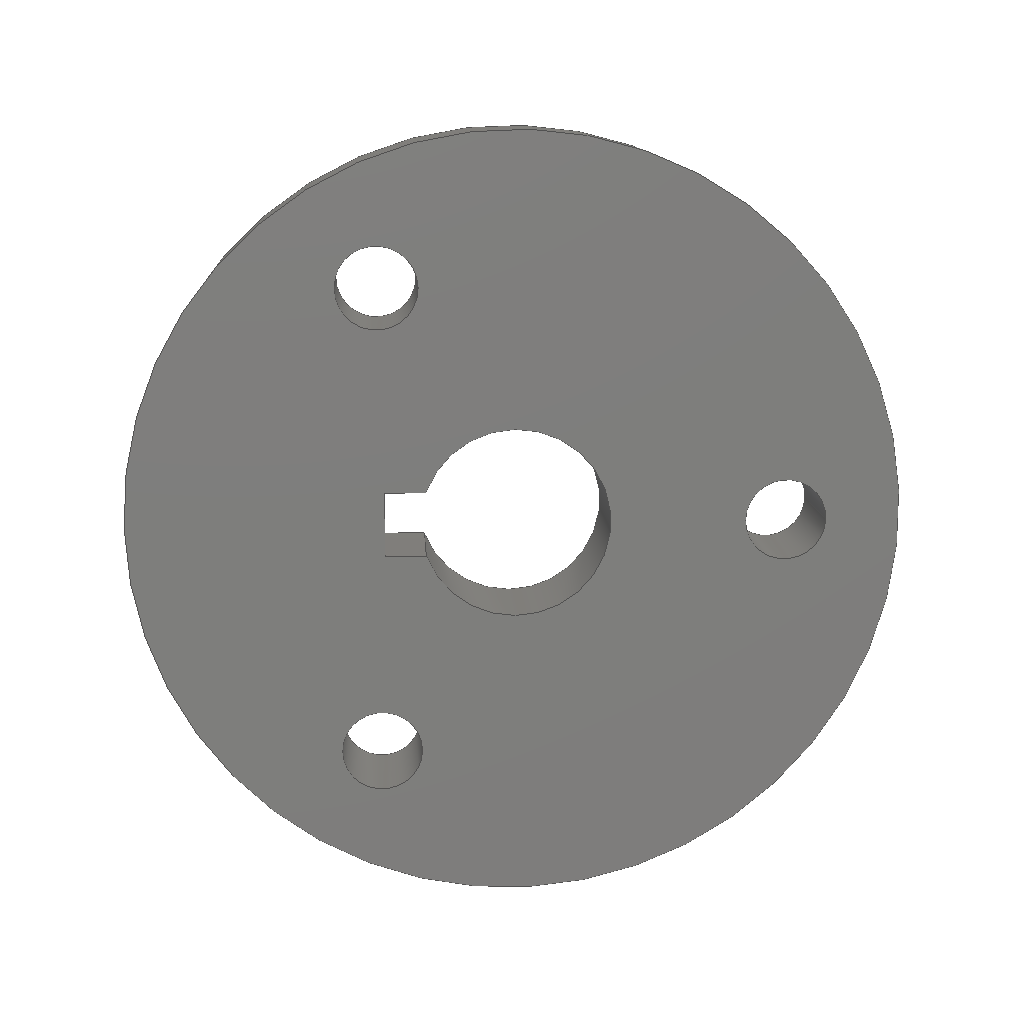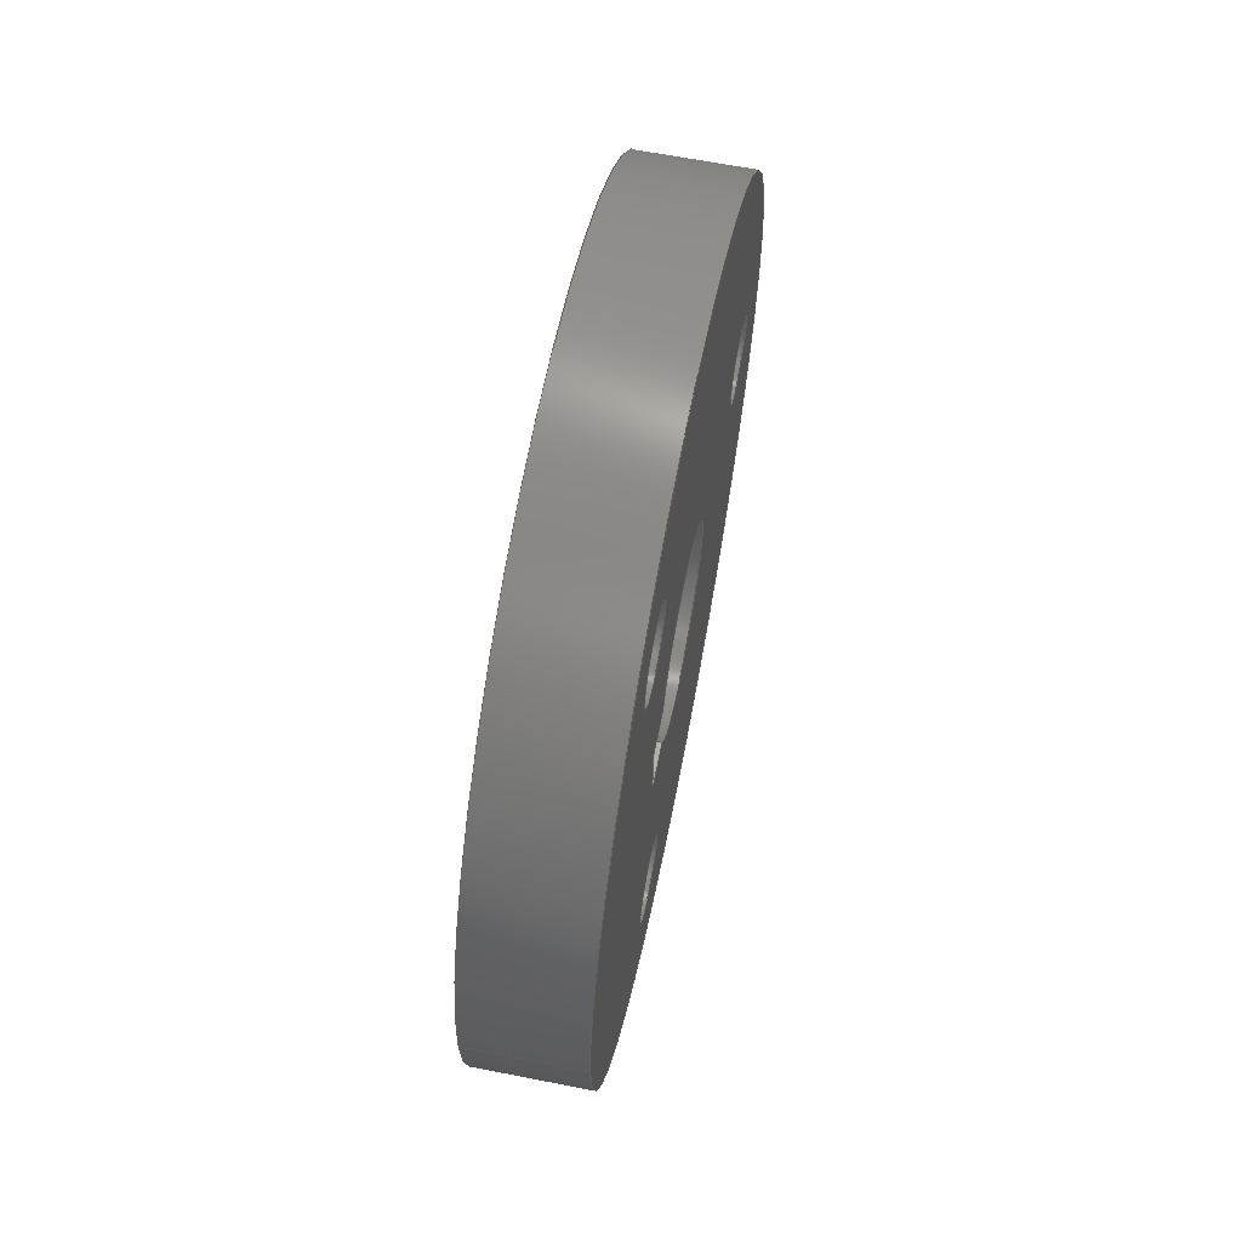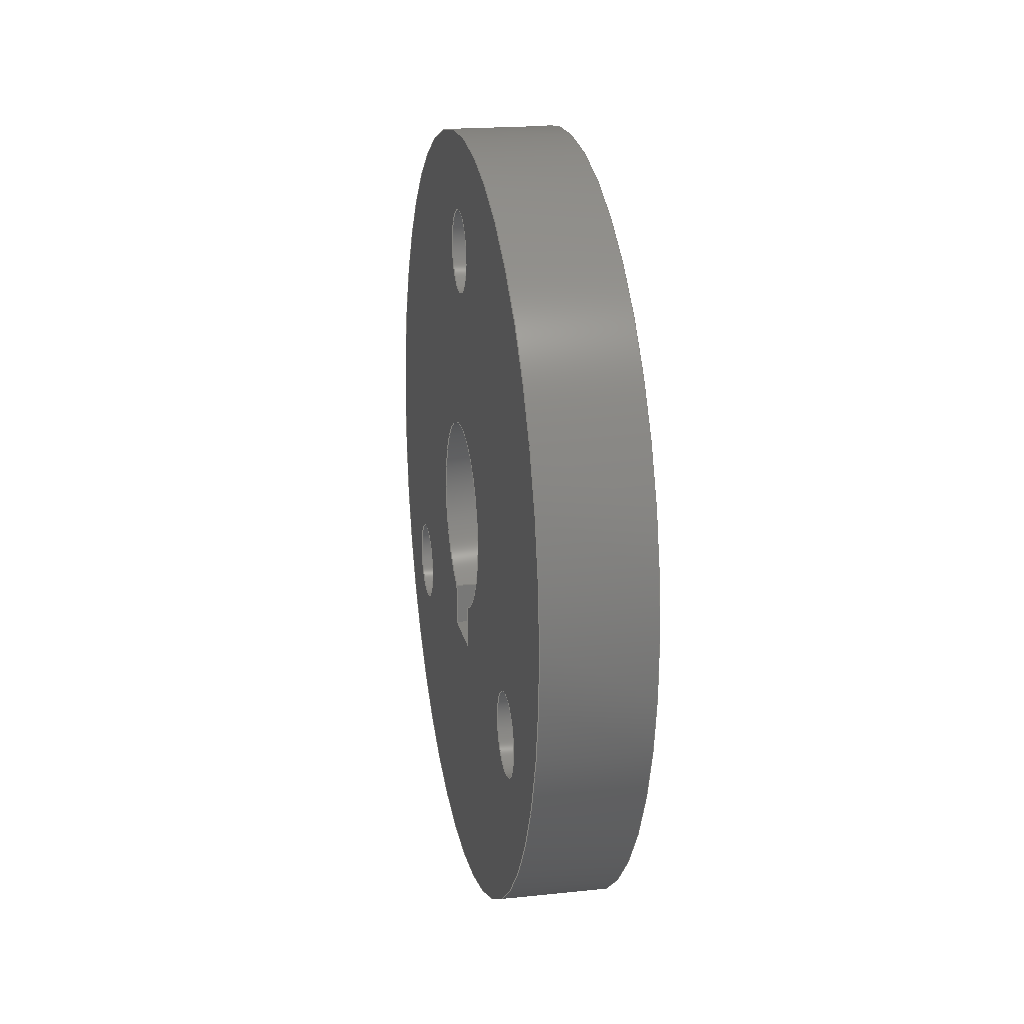
<metadata>
{"format":"step","ext":"step","renderer":"f3d","projection":"perspective","resolution":1024,"background":"white","views":[{"elev":12.5,"azim":-93.7,"up":"+Y"},{"elev":63.9,"azim":-168.8,"up":"+Y"},{"elev":19.3,"azim":-11.1,"up":"+Z"}]}
</metadata>
<code>
ISO-10303-21;
DATA;
#1=MECHANICAL_DESIGN_GEOMETRIC_PRESENTATION_REPRESENTATION('',(#4),#332);
#2=SHAPE_REPRESENTATION_RELATIONSHIP('SRR','None',#339,#3);
#3=ADVANCED_BREP_SHAPE_REPRESENTATION('',(#5),#331);
#4=STYLED_ITEM('',(#348),#5);
#5=MANIFOLD_SOLID_BREP('Coupling 1',#188);
#6=FACE_BOUND('',#38,.T.);
#7=FACE_BOUND('',#39,.T.);
#8=FACE_BOUND('',#40,.T.);
#9=FACE_BOUND('',#41,.T.);
#10=FACE_BOUND('',#43,.T.);
#11=FACE_BOUND('',#44,.T.);
#12=FACE_BOUND('',#45,.T.);
#13=FACE_BOUND('',#46,.T.);
#14=PLANE('',#211);
#15=PLANE('',#212);
#16=PLANE('',#213);
#17=PLANE('',#220);
#18=PLANE('',#221);
#19=FACE_OUTER_BOUND('',#29,.T.);
#20=FACE_OUTER_BOUND('',#30,.T.);
#21=FACE_OUTER_BOUND('',#31,.T.);
#22=FACE_OUTER_BOUND('',#32,.T.);
#23=FACE_OUTER_BOUND('',#33,.T.);
#24=FACE_OUTER_BOUND('',#34,.T.);
#25=FACE_OUTER_BOUND('',#35,.T.);
#26=FACE_OUTER_BOUND('',#36,.T.);
#27=FACE_OUTER_BOUND('',#37,.T.);
#28=FACE_OUTER_BOUND('',#42,.T.);
#29=EDGE_LOOP('',(#125,#126,#127,#128));
#30=EDGE_LOOP('',(#129,#130,#131,#132));
#31=EDGE_LOOP('',(#133,#134,#135,#136));
#32=EDGE_LOOP('',(#137,#138,#139,#140));
#33=EDGE_LOOP('',(#141,#142,#143,#144));
#34=EDGE_LOOP('',(#145,#146,#147,#148));
#35=EDGE_LOOP('',(#149,#150,#151,#152));
#36=EDGE_LOOP('',(#153,#154,#155,#156));
#37=EDGE_LOOP('',(#157));
#38=EDGE_LOOP('',(#158));
#39=EDGE_LOOP('',(#159));
#40=EDGE_LOOP('',(#160));
#41=EDGE_LOOP('',(#161,#162,#163,#164));
#42=EDGE_LOOP('',(#165));
#43=EDGE_LOOP('',(#166));
#44=EDGE_LOOP('',(#167));
#45=EDGE_LOOP('',(#168));
#46=EDGE_LOOP('',(#169,#170,#171,#172));
#47=LINE('',#283,#61);
#48=LINE('',#289,#62);
#49=LINE('',#295,#63);
#50=LINE('',#300,#64);
#51=LINE('',#302,#65);
#52=LINE('',#304,#66);
#53=LINE('',#305,#67);
#54=LINE('',#308,#68);
#55=LINE('',#310,#69);
#56=LINE('',#311,#70);
#57=LINE('',#314,#71);
#58=LINE('',#316,#72);
#59=LINE('',#317,#73);
#60=LINE('',#325,#74);
#61=VECTOR('',#228,1.95);
#62=VECTOR('',#235,1.95);
#63=VECTOR('',#242,1.95);
#64=VECTOR('',#247,10);
#65=VECTOR('',#248,10);
#66=VECTOR('',#249,10);
#67=VECTOR('',#250,10);
#68=VECTOR('',#253,10);
#69=VECTOR('',#254,10);
#70=VECTOR('',#255,10);
#71=VECTOR('',#258,10);
#72=VECTOR('',#259,10);
#73=VECTOR('',#260,10);
#74=VECTOR('',#271,18.5);
#75=CIRCLE('',#203,1.95);
#76=CIRCLE('',#204,1.95);
#77=CIRCLE('',#206,1.95);
#78=CIRCLE('',#207,1.95);
#79=CIRCLE('',#209,1.95);
#80=CIRCLE('',#210,1.95);
#81=CIRCLE('',#215,4.55);
#82=CIRCLE('',#216,4.55);
#83=CIRCLE('',#218,18.5);
#84=CIRCLE('',#219,18.5);
#85=VERTEX_POINT('',#280);
#86=VERTEX_POINT('',#282);
#87=VERTEX_POINT('',#286);
#88=VERTEX_POINT('',#288);
#89=VERTEX_POINT('',#292);
#90=VERTEX_POINT('',#294);
#91=VERTEX_POINT('',#298);
#92=VERTEX_POINT('',#299);
#93=VERTEX_POINT('',#301);
#94=VERTEX_POINT('',#303);
#95=VERTEX_POINT('',#307);
#96=VERTEX_POINT('',#309);
#97=VERTEX_POINT('',#313);
#98=VERTEX_POINT('',#315);
#99=VERTEX_POINT('',#322);
#100=VERTEX_POINT('',#324);
#101=EDGE_CURVE('',#85,#85,#75,.T.);
#102=EDGE_CURVE('',#85,#86,#47,.T.);
#103=EDGE_CURVE('',#86,#86,#76,.T.);
#104=EDGE_CURVE('',#87,#87,#77,.T.);
#105=EDGE_CURVE('',#87,#88,#48,.T.);
#106=EDGE_CURVE('',#88,#88,#78,.T.);
#107=EDGE_CURVE('',#89,#89,#79,.T.);
#108=EDGE_CURVE('',#89,#90,#49,.T.);
#109=EDGE_CURVE('',#90,#90,#80,.T.);
#110=EDGE_CURVE('',#91,#92,#50,.T.);
#111=EDGE_CURVE('',#92,#93,#51,.T.);
#112=EDGE_CURVE('',#94,#93,#52,.T.);
#113=EDGE_CURVE('',#91,#94,#53,.T.);
#114=EDGE_CURVE('',#95,#91,#54,.T.);
#115=EDGE_CURVE('',#96,#94,#55,.T.);
#116=EDGE_CURVE('',#95,#96,#56,.T.);
#117=EDGE_CURVE('',#97,#95,#57,.T.);
#118=EDGE_CURVE('',#98,#96,#58,.T.);
#119=EDGE_CURVE('',#97,#98,#59,.T.);
#120=EDGE_CURVE('',#92,#97,#81,.T.);
#121=EDGE_CURVE('',#93,#98,#82,.T.);
#122=EDGE_CURVE('',#99,#99,#83,.T.);
#123=EDGE_CURVE('',#99,#100,#60,.T.);
#124=EDGE_CURVE('',#100,#100,#84,.T.);
#125=ORIENTED_EDGE('',*,*,#101,.F.);
#126=ORIENTED_EDGE('',*,*,#102,.T.);
#127=ORIENTED_EDGE('',*,*,#103,.F.);
#128=ORIENTED_EDGE('',*,*,#102,.F.);
#129=ORIENTED_EDGE('',*,*,#104,.F.);
#130=ORIENTED_EDGE('',*,*,#105,.T.);
#131=ORIENTED_EDGE('',*,*,#106,.F.);
#132=ORIENTED_EDGE('',*,*,#105,.F.);
#133=ORIENTED_EDGE('',*,*,#107,.F.);
#134=ORIENTED_EDGE('',*,*,#108,.T.);
#135=ORIENTED_EDGE('',*,*,#109,.F.);
#136=ORIENTED_EDGE('',*,*,#108,.F.);
#137=ORIENTED_EDGE('',*,*,#110,.T.);
#138=ORIENTED_EDGE('',*,*,#111,.T.);
#139=ORIENTED_EDGE('',*,*,#112,.F.);
#140=ORIENTED_EDGE('',*,*,#113,.F.);
#141=ORIENTED_EDGE('',*,*,#114,.T.);
#142=ORIENTED_EDGE('',*,*,#113,.T.);
#143=ORIENTED_EDGE('',*,*,#115,.F.);
#144=ORIENTED_EDGE('',*,*,#116,.F.);
#145=ORIENTED_EDGE('',*,*,#117,.T.);
#146=ORIENTED_EDGE('',*,*,#116,.T.);
#147=ORIENTED_EDGE('',*,*,#118,.F.);
#148=ORIENTED_EDGE('',*,*,#119,.F.);
#149=ORIENTED_EDGE('',*,*,#120,.T.);
#150=ORIENTED_EDGE('',*,*,#119,.T.);
#151=ORIENTED_EDGE('',*,*,#121,.F.);
#152=ORIENTED_EDGE('',*,*,#111,.F.);
#153=ORIENTED_EDGE('',*,*,#122,.F.);
#154=ORIENTED_EDGE('',*,*,#123,.T.);
#155=ORIENTED_EDGE('',*,*,#124,.T.);
#156=ORIENTED_EDGE('',*,*,#123,.F.);
#157=ORIENTED_EDGE('',*,*,#122,.T.);
#158=ORIENTED_EDGE('',*,*,#103,.T.);
#159=ORIENTED_EDGE('',*,*,#106,.T.);
#160=ORIENTED_EDGE('',*,*,#109,.T.);
#161=ORIENTED_EDGE('',*,*,#121,.T.);
#162=ORIENTED_EDGE('',*,*,#118,.T.);
#163=ORIENTED_EDGE('',*,*,#115,.T.);
#164=ORIENTED_EDGE('',*,*,#112,.T.);
#165=ORIENTED_EDGE('',*,*,#124,.F.);
#166=ORIENTED_EDGE('',*,*,#101,.T.);
#167=ORIENTED_EDGE('',*,*,#104,.T.);
#168=ORIENTED_EDGE('',*,*,#107,.T.);
#169=ORIENTED_EDGE('',*,*,#120,.F.);
#170=ORIENTED_EDGE('',*,*,#110,.F.);
#171=ORIENTED_EDGE('',*,*,#114,.F.);
#172=ORIENTED_EDGE('',*,*,#117,.F.);
#173=CYLINDRICAL_SURFACE('',#202,1.95);
#174=CYLINDRICAL_SURFACE('',#205,1.95);
#175=CYLINDRICAL_SURFACE('',#208,1.95);
#176=CYLINDRICAL_SURFACE('',#214,4.55);
#177=CYLINDRICAL_SURFACE('',#217,18.5);
#178=ADVANCED_FACE('',(#19),#173,.F.);
#179=ADVANCED_FACE('',(#20),#174,.F.);
#180=ADVANCED_FACE('',(#21),#175,.F.);
#181=ADVANCED_FACE('',(#22),#14,.T.);
#182=ADVANCED_FACE('',(#23),#15,.T.);
#183=ADVANCED_FACE('',(#24),#16,.T.);
#184=ADVANCED_FACE('',(#25),#176,.F.);
#185=ADVANCED_FACE('',(#26),#177,.T.);
#186=ADVANCED_FACE('',(#27,#6,#7,#8,#9),#17,.T.);
#187=ADVANCED_FACE('',(#28,#10,#11,#12,#13),#18,.F.);
#188=CLOSED_SHELL('',(#178,#179,#180,#181,#182,#183,#184,#185,#186,#187));
#189=DERIVED_UNIT_ELEMENT(#191,1);
#190=DERIVED_UNIT_ELEMENT(#334,3);
#191=(
MASS_UNIT()
NAMED_UNIT(*)
SI_UNIT(.KILO.,.GRAM.)
);
#192=DERIVED_UNIT((#189,#190));
#193=MEASURE_REPRESENTATION_ITEM('density measure',
POSITIVE_RATIO_MEASURE(7850),#192);
#194=PROPERTY_DEFINITION_REPRESENTATION(#199,#196);
#195=PROPERTY_DEFINITION_REPRESENTATION(#200,#197);
#196=REPRESENTATION('material name',(#198),#331);
#197=REPRESENTATION('density',(#193),#331);
#198=DESCRIPTIVE_REPRESENTATION_ITEM('Steel','Steel');
#199=PROPERTY_DEFINITION('material property','material name',#341);
#200=PROPERTY_DEFINITION('material property','density of part',#341);
#201=AXIS2_PLACEMENT_3D('placement',#278,#222,#223);
#202=AXIS2_PLACEMENT_3D('',#279,#224,#225);
#203=AXIS2_PLACEMENT_3D('',#281,#226,#227);
#204=AXIS2_PLACEMENT_3D('',#284,#229,#230);
#205=AXIS2_PLACEMENT_3D('',#285,#231,#232);
#206=AXIS2_PLACEMENT_3D('',#287,#233,#234);
#207=AXIS2_PLACEMENT_3D('',#290,#236,#237);
#208=AXIS2_PLACEMENT_3D('',#291,#238,#239);
#209=AXIS2_PLACEMENT_3D('',#293,#240,#241);
#210=AXIS2_PLACEMENT_3D('',#296,#243,#244);
#211=AXIS2_PLACEMENT_3D('',#297,#245,#246);
#212=AXIS2_PLACEMENT_3D('',#306,#251,#252);
#213=AXIS2_PLACEMENT_3D('',#312,#256,#257);
#214=AXIS2_PLACEMENT_3D('',#318,#261,#262);
#215=AXIS2_PLACEMENT_3D('',#319,#263,#264);
#216=AXIS2_PLACEMENT_3D('',#320,#265,#266);
#217=AXIS2_PLACEMENT_3D('',#321,#267,#268);
#218=AXIS2_PLACEMENT_3D('',#323,#269,#270);
#219=AXIS2_PLACEMENT_3D('',#326,#272,#273);
#220=AXIS2_PLACEMENT_3D('',#327,#274,#275);
#221=AXIS2_PLACEMENT_3D('',#328,#276,#277);
#222=DIRECTION('axis',(0,0,1));
#223=DIRECTION('refdir',(1,0,0));
#224=DIRECTION('center_axis',(-1,0,0));
#225=DIRECTION('ref_axis',(0,0,-1));
#226=DIRECTION('center_axis',(-1,0,0));
#227=DIRECTION('ref_axis',(0,0,-1));
#228=DIRECTION('',(-1,0,0));
#229=DIRECTION('center_axis',(1,0,0));
#230=DIRECTION('ref_axis',(0,0,-1));
#231=DIRECTION('center_axis',(-1,0,0));
#232=DIRECTION('ref_axis',(0,0,-1));
#233=DIRECTION('center_axis',(-1,0,0));
#234=DIRECTION('ref_axis',(0,0,-1));
#235=DIRECTION('',(-1,0,0));
#236=DIRECTION('center_axis',(1,0,0));
#237=DIRECTION('ref_axis',(0,0,-1));
#238=DIRECTION('center_axis',(-1,0,0));
#239=DIRECTION('ref_axis',(0,0,-1));
#240=DIRECTION('center_axis',(-1,0,0));
#241=DIRECTION('ref_axis',(0,0,-1));
#242=DIRECTION('',(-1,0,0));
#243=DIRECTION('center_axis',(1,0,0));
#244=DIRECTION('ref_axis',(0,0,-1));
#245=DIRECTION('center_axis',(0,-1,0));
#246=DIRECTION('ref_axis',(0,0,1));
#247=DIRECTION('',(0,0,1));
#248=DIRECTION('',(-1,0,0));
#249=DIRECTION('',(0,0,1));
#250=DIRECTION('',(-1,0,0));
#251=DIRECTION('center_axis',(0,0,1));
#252=DIRECTION('ref_axis',(0,1,0));
#253=DIRECTION('',(0,1,0));
#254=DIRECTION('',(0,1,0));
#255=DIRECTION('',(-1,0,0));
#256=DIRECTION('center_axis',(0,1,0));
#257=DIRECTION('ref_axis',(0,0,-1));
#258=DIRECTION('',(0,0,-1));
#259=DIRECTION('',(0,0,-1));
#260=DIRECTION('',(-1,0,0));
#261=DIRECTION('center_axis',(-1,0,0));
#262=DIRECTION('ref_axis',(0,-8.357e-15,1));
#263=DIRECTION('center_axis',(1,0,0));
#264=DIRECTION('ref_axis',(0,-0.3407,-0.9402));
#265=DIRECTION('center_axis',(1,0,0));
#266=DIRECTION('ref_axis',(0,-0.3407,-0.9402));
#267=DIRECTION('center_axis',(-1,0,0));
#268=DIRECTION('ref_axis',(0,0,1));
#269=DIRECTION('center_axis',(-1,0,0));
#270=DIRECTION('ref_axis',(0,0,1));
#271=DIRECTION('',(1,0,0));
#272=DIRECTION('center_axis',(-1,0,0));
#273=DIRECTION('ref_axis',(0,0,1));
#274=DIRECTION('center_axis',(-1,0,0));
#275=DIRECTION('ref_axis',(0,0,1));
#276=DIRECTION('center_axis',(-1,0,0));
#277=DIRECTION('ref_axis',(0,0,1));
#278=CARTESIAN_POINT('',(0,0,0));
#279=CARTESIAN_POINT('Origin',(74.9,257.7,15));
#280=CARTESIAN_POINT('',(69.9,257.7,16.95));
#281=CARTESIAN_POINT('Origin',(69.9,257.7,15));
#282=CARTESIAN_POINT('',(64.9,257.7,16.95));
#283=CARTESIAN_POINT('',(74.9,257.7,16.95));
#284=CARTESIAN_POINT('Origin',(64.9,257.7,15));
#285=CARTESIAN_POINT('Origin',(74.9,280.3,15));
#286=CARTESIAN_POINT('',(69.9,280.3,16.95));
#287=CARTESIAN_POINT('Origin',(69.9,280.3,15));
#288=CARTESIAN_POINT('',(64.9,280.3,16.95));
#289=CARTESIAN_POINT('',(74.9,280.3,16.95));
#290=CARTESIAN_POINT('Origin',(64.9,280.3,15));
#291=CARTESIAN_POINT('Origin',(74.9,269,34.5));
#292=CARTESIAN_POINT('',(69.9,269,36.45));
#293=CARTESIAN_POINT('Origin',(69.9,269,34.5));
#294=CARTESIAN_POINT('',(64.9,269,36.45));
#295=CARTESIAN_POINT('',(74.9,269,36.45));
#296=CARTESIAN_POINT('Origin',(64.9,269,34.5));
#297=CARTESIAN_POINT('Origin',(69.9,270.6,15.25));
#298=CARTESIAN_POINT('',(69.9,270.6,15.25));
#299=CARTESIAN_POINT('',(69.9,270.6,17.22));
#300=CARTESIAN_POINT('',(69.9,270.6,15.25));
#301=CARTESIAN_POINT('',(64.9,270.6,17.22));
#302=CARTESIAN_POINT('',(69.9,270.6,17.22));
#303=CARTESIAN_POINT('',(64.9,270.6,15.25));
#304=CARTESIAN_POINT('',(64.9,270.6,15.25));
#305=CARTESIAN_POINT('',(69.9,270.6,15.25));
#306=CARTESIAN_POINT('Origin',(69.9,267.4,15.25));
#307=CARTESIAN_POINT('',(69.9,267.4,15.25));
#308=CARTESIAN_POINT('',(69.9,267.4,15.25));
#309=CARTESIAN_POINT('',(64.9,267.4,15.25));
#310=CARTESIAN_POINT('',(64.9,267.4,15.25));
#311=CARTESIAN_POINT('',(69.9,267.4,15.25));
#312=CARTESIAN_POINT('Origin',(69.9,267.4,17.22));
#313=CARTESIAN_POINT('',(69.9,267.4,17.22));
#314=CARTESIAN_POINT('',(69.9,267.4,17.22));
#315=CARTESIAN_POINT('',(64.9,267.4,17.22));
#316=CARTESIAN_POINT('',(64.9,267.4,17.22));
#317=CARTESIAN_POINT('',(69.9,267.4,17.22));
#318=CARTESIAN_POINT('Origin',(69.9,269,21.5));
#319=CARTESIAN_POINT('Origin',(69.9,269,21.5));
#320=CARTESIAN_POINT('Origin',(64.9,269,21.5));
#321=CARTESIAN_POINT('Origin',(69.9,269,21.5));
#322=CARTESIAN_POINT('',(64.9,269,3));
#323=CARTESIAN_POINT('Origin',(64.9,269,21.5));
#324=CARTESIAN_POINT('',(69.9,269,3));
#325=CARTESIAN_POINT('',(69.9,269,3));
#326=CARTESIAN_POINT('Origin',(69.9,269,21.5));
#327=CARTESIAN_POINT('Origin',(64.9,269,21.5));
#328=CARTESIAN_POINT('Origin',(69.9,269,21.5));
#329=UNCERTAINTY_MEASURE_WITH_UNIT(LENGTH_MEASURE(0.01),#333,
'DISTANCE_ACCURACY_VALUE',
'Maximum model space distance between geometric entities at asserted c
onnectivities');
#330=UNCERTAINTY_MEASURE_WITH_UNIT(LENGTH_MEASURE(0.01),#333,
'DISTANCE_ACCURACY_VALUE',
'Maximum model space distance between geometric entities at asserted c
onnectivities');
#331=(
GEOMETRIC_REPRESENTATION_CONTEXT(3)
GLOBAL_UNCERTAINTY_ASSIGNED_CONTEXT((#329))
GLOBAL_UNIT_ASSIGNED_CONTEXT((#333,#335,#336))
REPRESENTATION_CONTEXT('','3D')
);
#332=(
GEOMETRIC_REPRESENTATION_CONTEXT(3)
GLOBAL_UNCERTAINTY_ASSIGNED_CONTEXT((#330))
GLOBAL_UNIT_ASSIGNED_CONTEXT((#333,#335,#336))
REPRESENTATION_CONTEXT('','3D')
);
#333=(
LENGTH_UNIT()
NAMED_UNIT(*)
SI_UNIT(.MILLI.,.METRE.)
);
#334=(
LENGTH_UNIT()
NAMED_UNIT(*)
SI_UNIT($,.METRE.)
);
#335=(
NAMED_UNIT(*)
PLANE_ANGLE_UNIT()
SI_UNIT($,.RADIAN.)
);
#336=(
NAMED_UNIT(*)
SI_UNIT($,.STERADIAN.)
SOLID_ANGLE_UNIT()
);
#337=SHAPE_DEFINITION_REPRESENTATION(#338,#339);
#338=PRODUCT_DEFINITION_SHAPE('',$,#341);
#339=SHAPE_REPRESENTATION('',(#201),#331);
#340=PRODUCT_DEFINITION_CONTEXT('part definition',#345,'design');
#341=PRODUCT_DEFINITION('Oxygen Maker V2','Oxygen Maker V2 v1',#342,#340);
#342=PRODUCT_DEFINITION_FORMATION('',$,#347);
#343=PRODUCT_RELATED_PRODUCT_CATEGORY('Oxygen Maker V2 v1',
'Oxygen Maker V2 v1',(#347));
#344=APPLICATION_PROTOCOL_DEFINITION('international standard',
'automotive_design',2009,#345);
#345=APPLICATION_CONTEXT(
'Core Data for Automotive Mechanical Design Process');
#346=PRODUCT_CONTEXT('part definition',#345,'mechanical');
#347=PRODUCT('Oxygen Maker V2','Oxygen Maker V2 v1',$,(#346));
#348=PRESENTATION_STYLE_ASSIGNMENT((#349));
#349=SURFACE_STYLE_USAGE(.BOTH.,#350);
#350=SURFACE_SIDE_STYLE('',(#351));
#351=SURFACE_STYLE_FILL_AREA(#352);
#352=FILL_AREA_STYLE('Plastic - Glossy (Grey)',(#353));
#353=FILL_AREA_STYLE_COLOUR('Plastic - Glossy (Grey)',#354);
#354=COLOUR_RGB('Plastic - Glossy (Grey)',0.702,0.702,
0.702);
ENDSEC;
END-ISO-10303-21;

</code>
